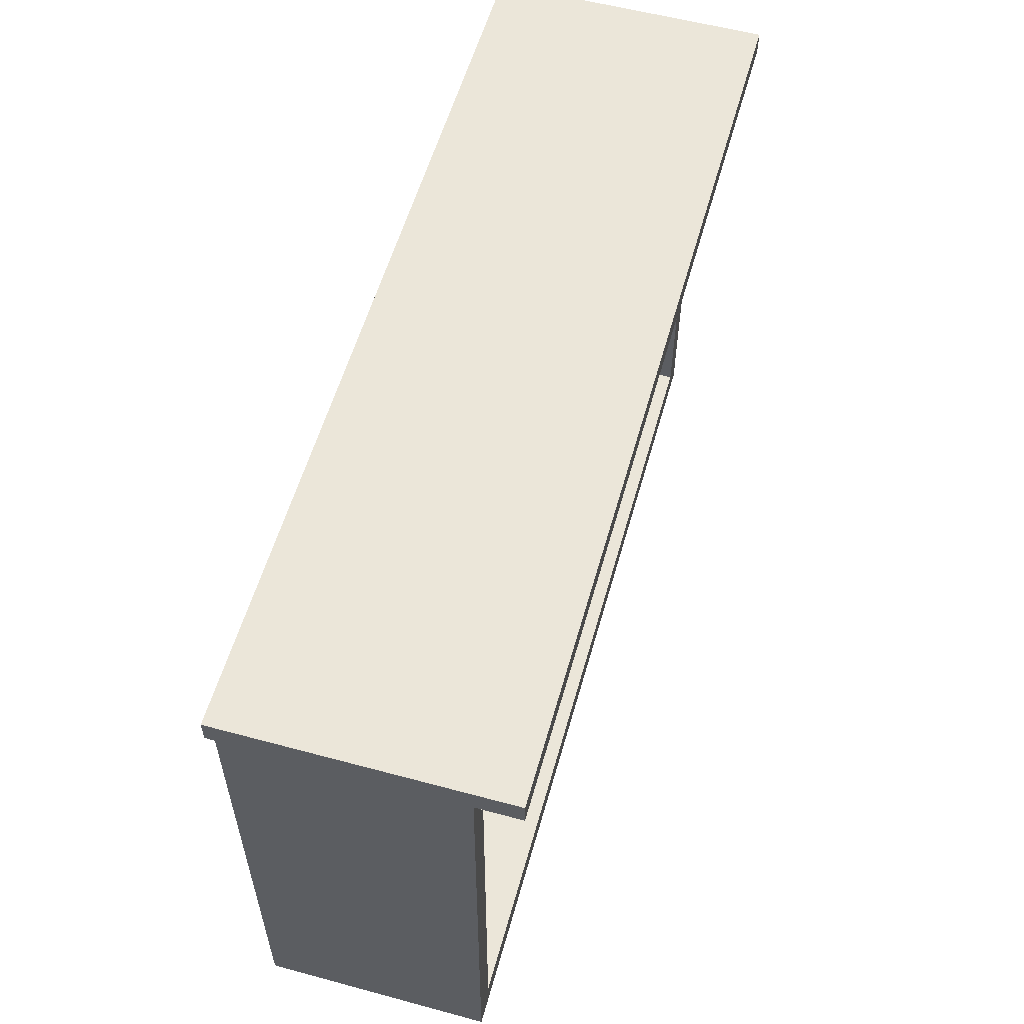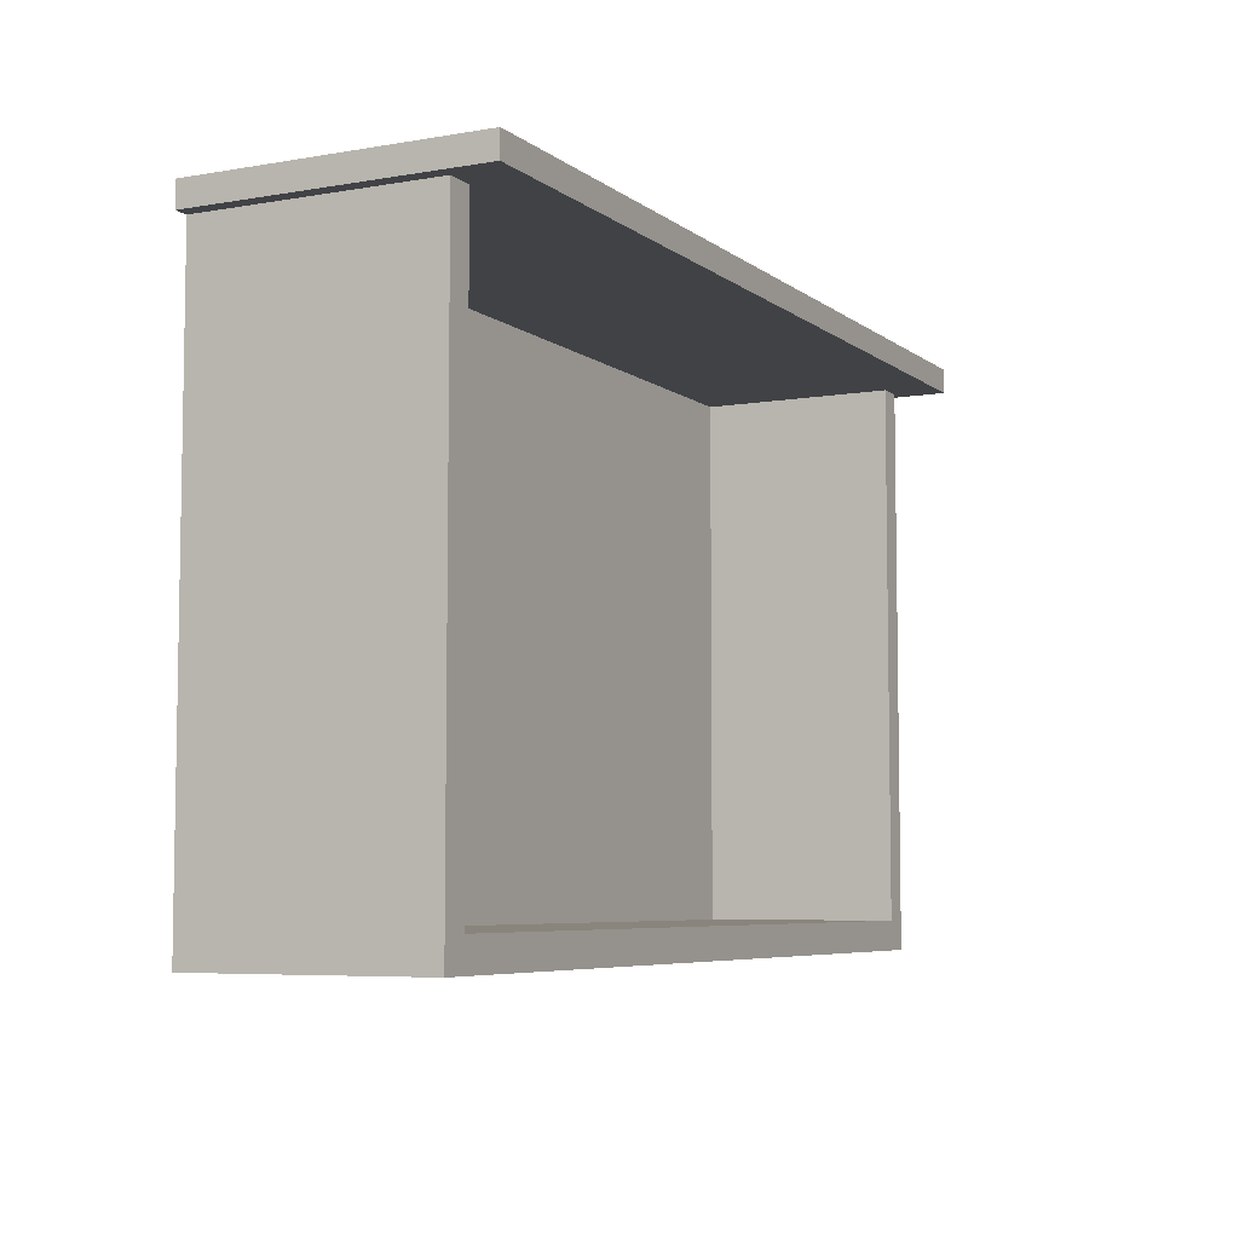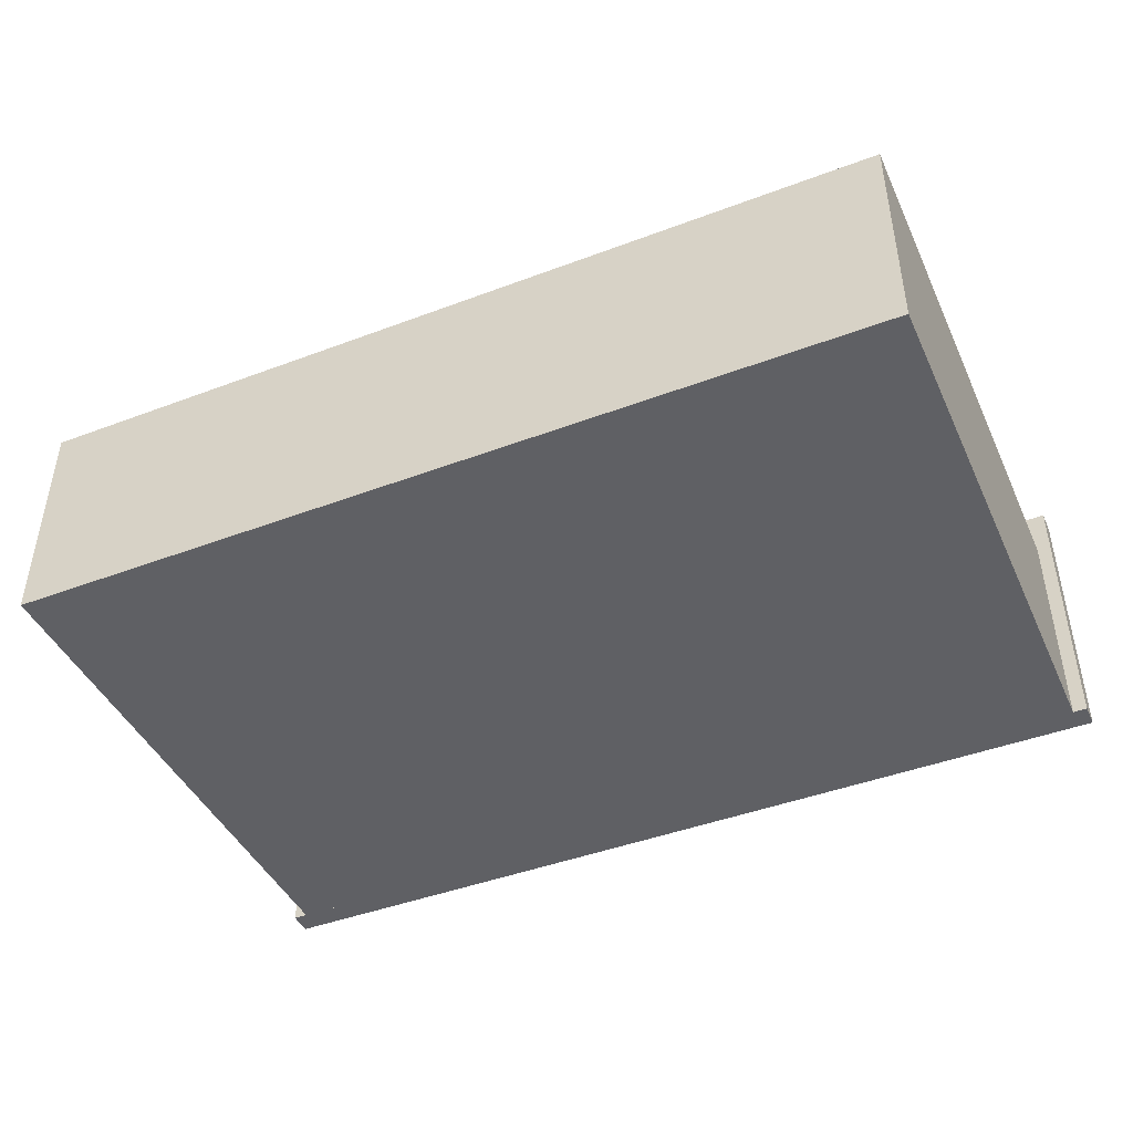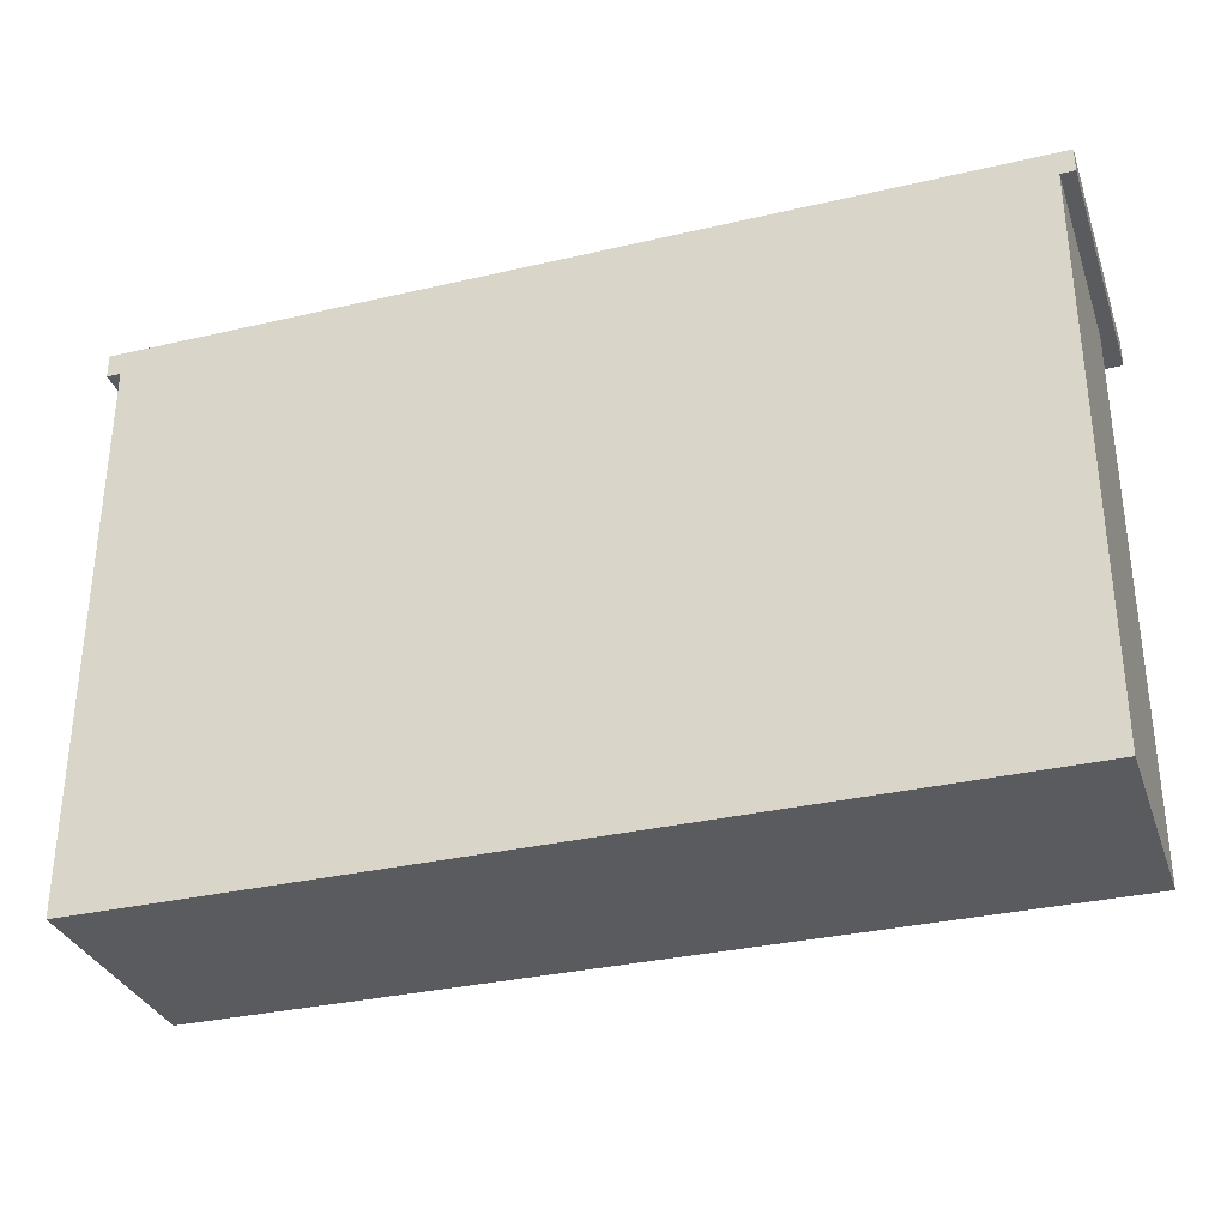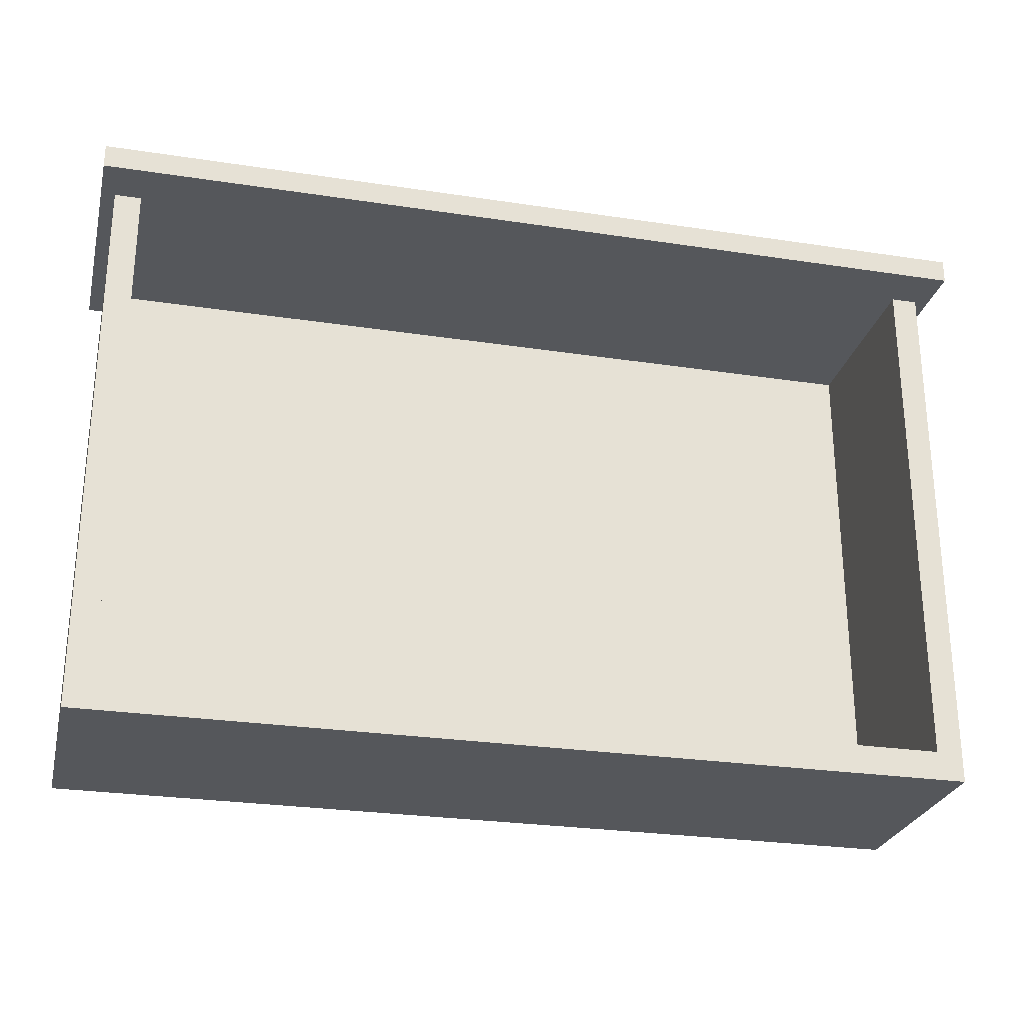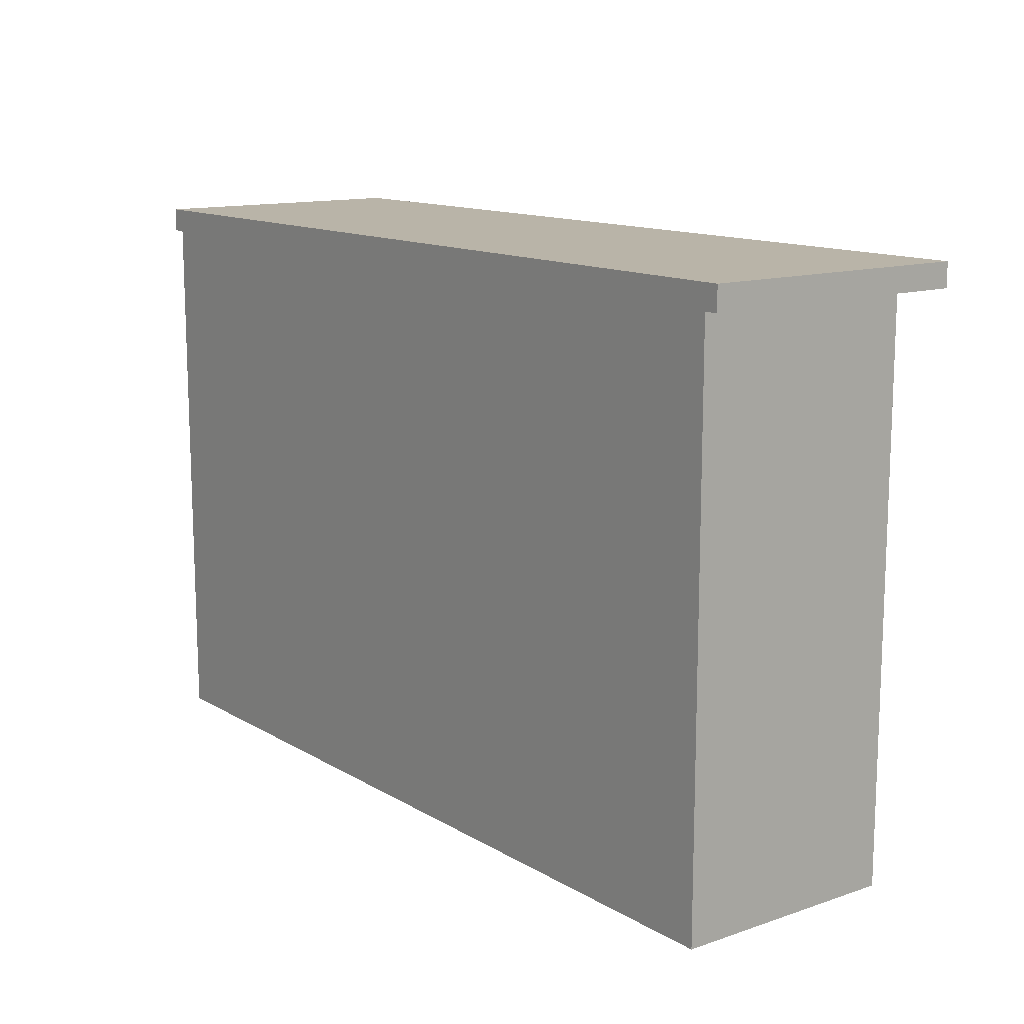
<metadata>
{"format":"obj","ext":"obj","renderer":"f3d","projection":"perspective","resolution":1024,"background":"white","views":[{"elev":56.9,"azim":105.7,"up":"+Z"},{"elev":-6.2,"azim":117.0,"up":"+Z"},{"elev":-44.1,"azim":-156.2,"up":"+Y"},{"elev":-32.5,"azim":18.0,"up":"+Z"},{"elev":-26.7,"azim":166.6,"up":"+Z"},{"elev":13.1,"azim":52.6,"up":"+Z"}]}
</metadata>
<code>
v 62.21 0 76.83
v 62.21 0 80.11
v -62.21 0 76.83
v -62.21 0 80.11
v 62.21 37.99 80.11
v -62.21 37.99 80.11
v -62.21 37.99 76.83
v 62.21 37.99 76.83
v -60.28 0 76.83
v 60.28 0 76.83
v -60.28 31.37 76.83
v 60.28 31.37 76.83
v -60.28 31.37 0
v 60.28 31.37 0
v -60.28 0 0
v 60.28 0 0
v -56.64 31.37 76.83
v 56.64 31.37 76.83
v 56.64 31.37 3.999
v -56.64 31.37 3.999
v -56.64 4.732 76.83
v 56.64 4.732 76.83
v 56.64 4.732 3.999
v -56.64 4.732 3.999
f 3 7 8 1
f 6 4 2 5
f 5 2 1 8
f 2 4 3 1
f 4 6 7 3
f 6 5 8 7
f 21 22 23 24
f 13 14 16 15
f 15 16 10 9
f 10 16 14 12
f 15 9 11 13
f 12 14 19 18
f 14 13 20 19
f 13 11 17 20
f 18 19 23 22
f 19 20 24 23
f 20 17 21 24

</code>
